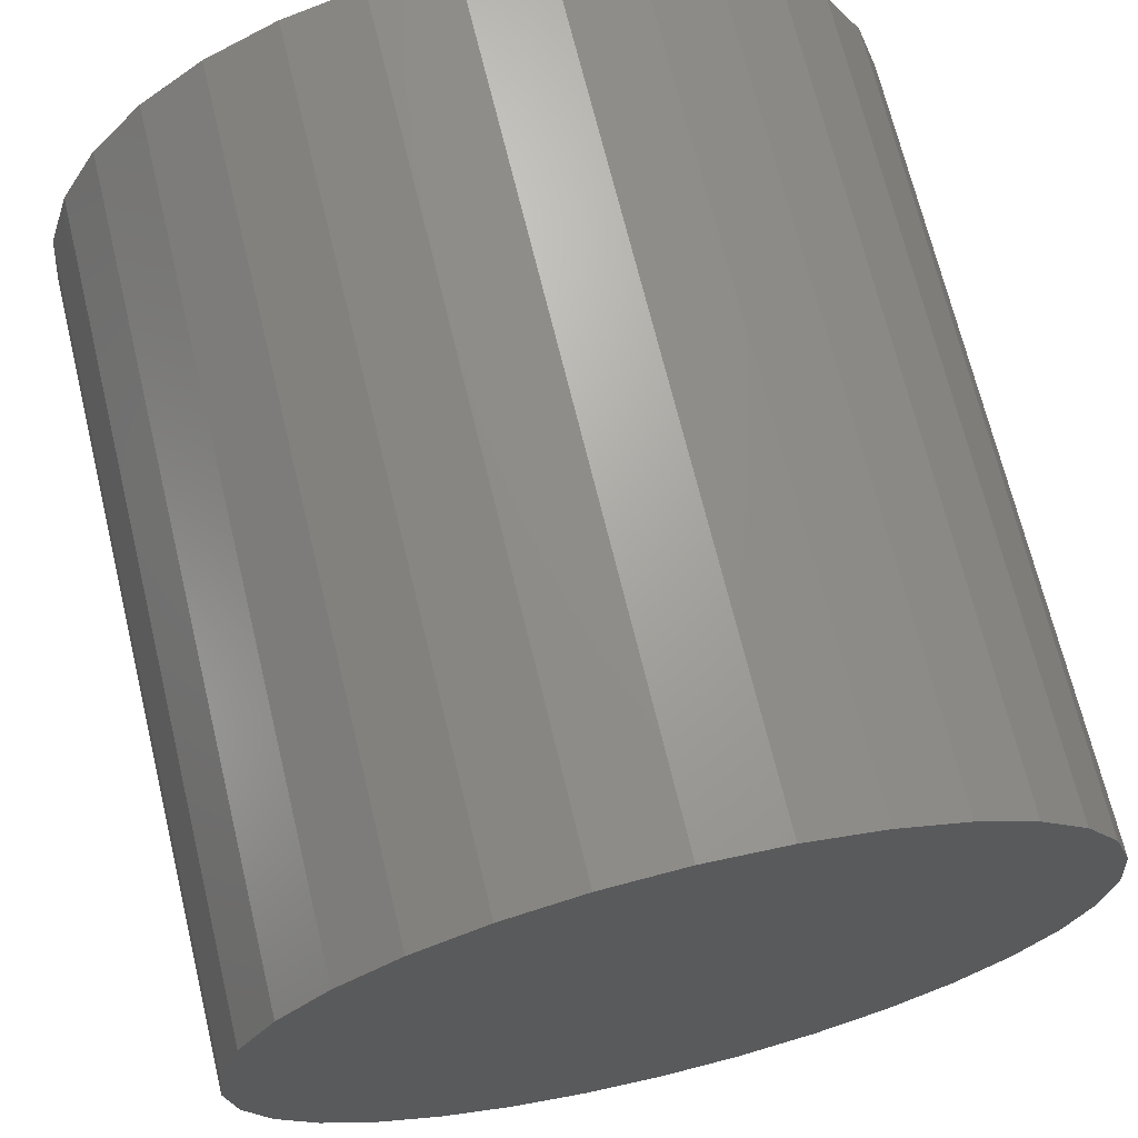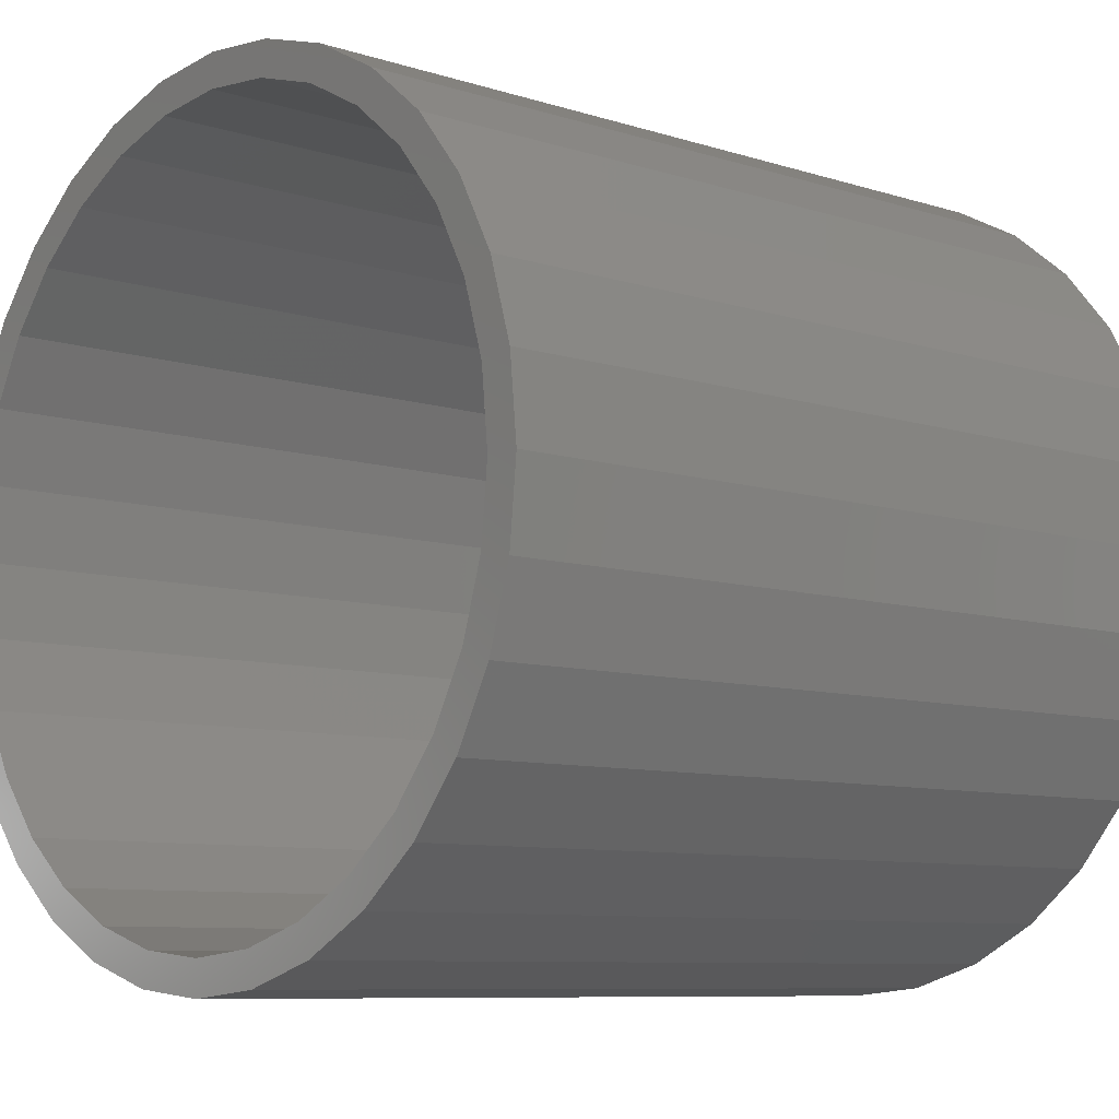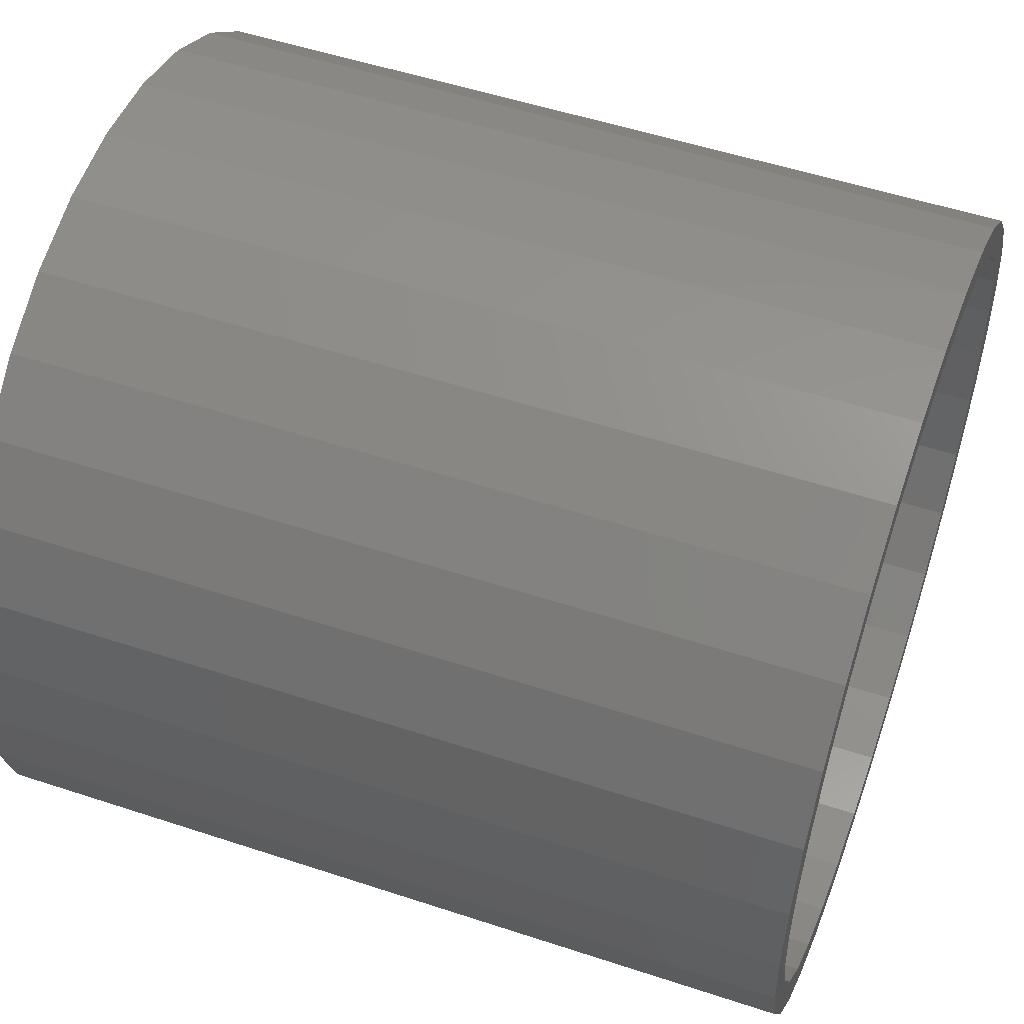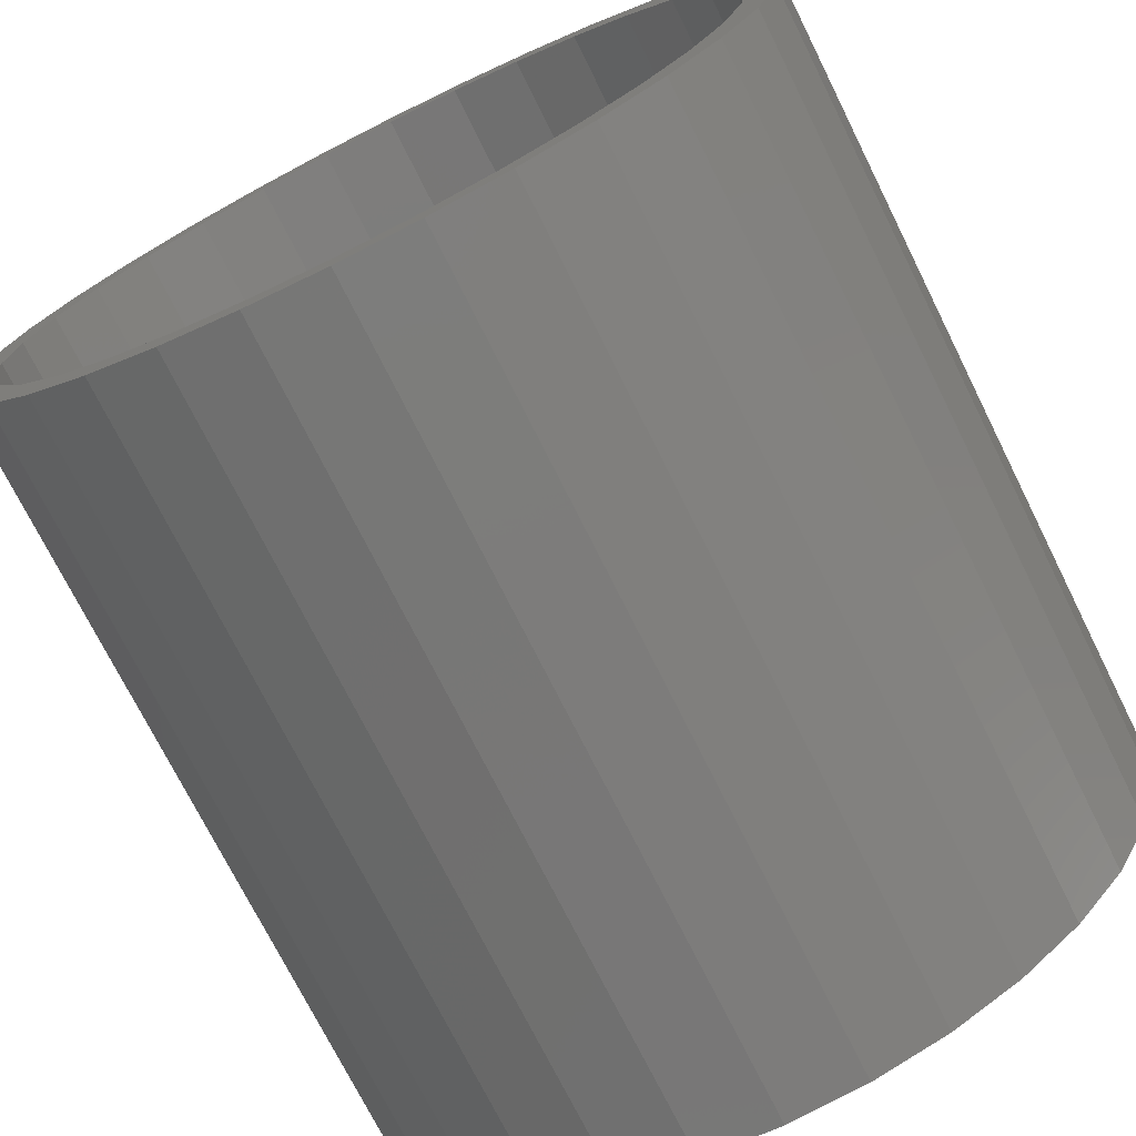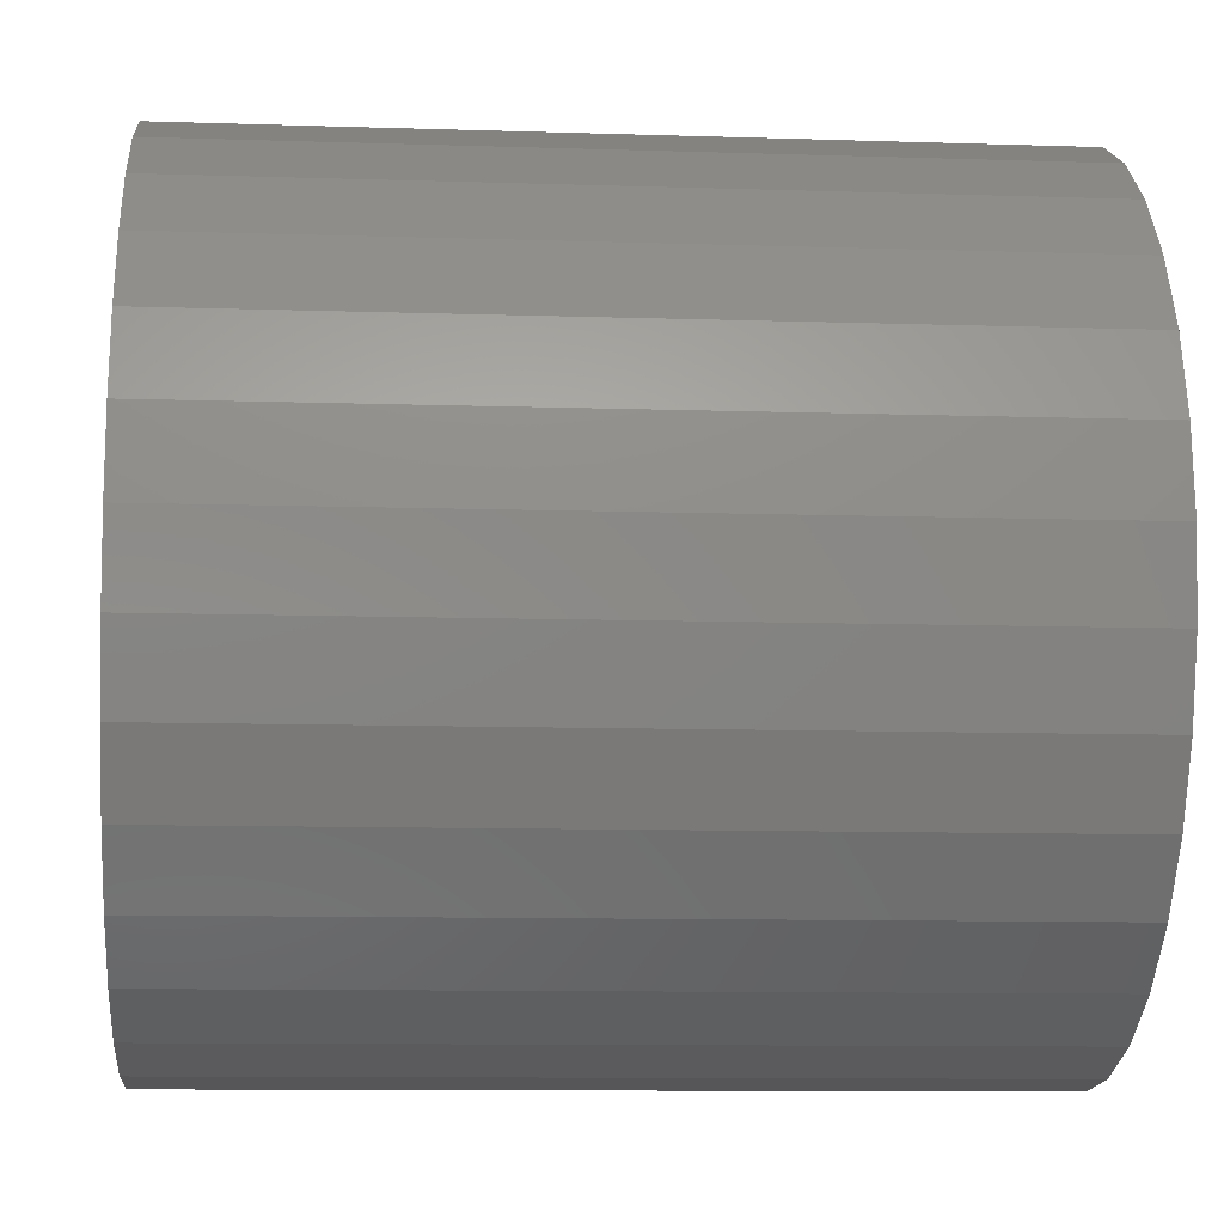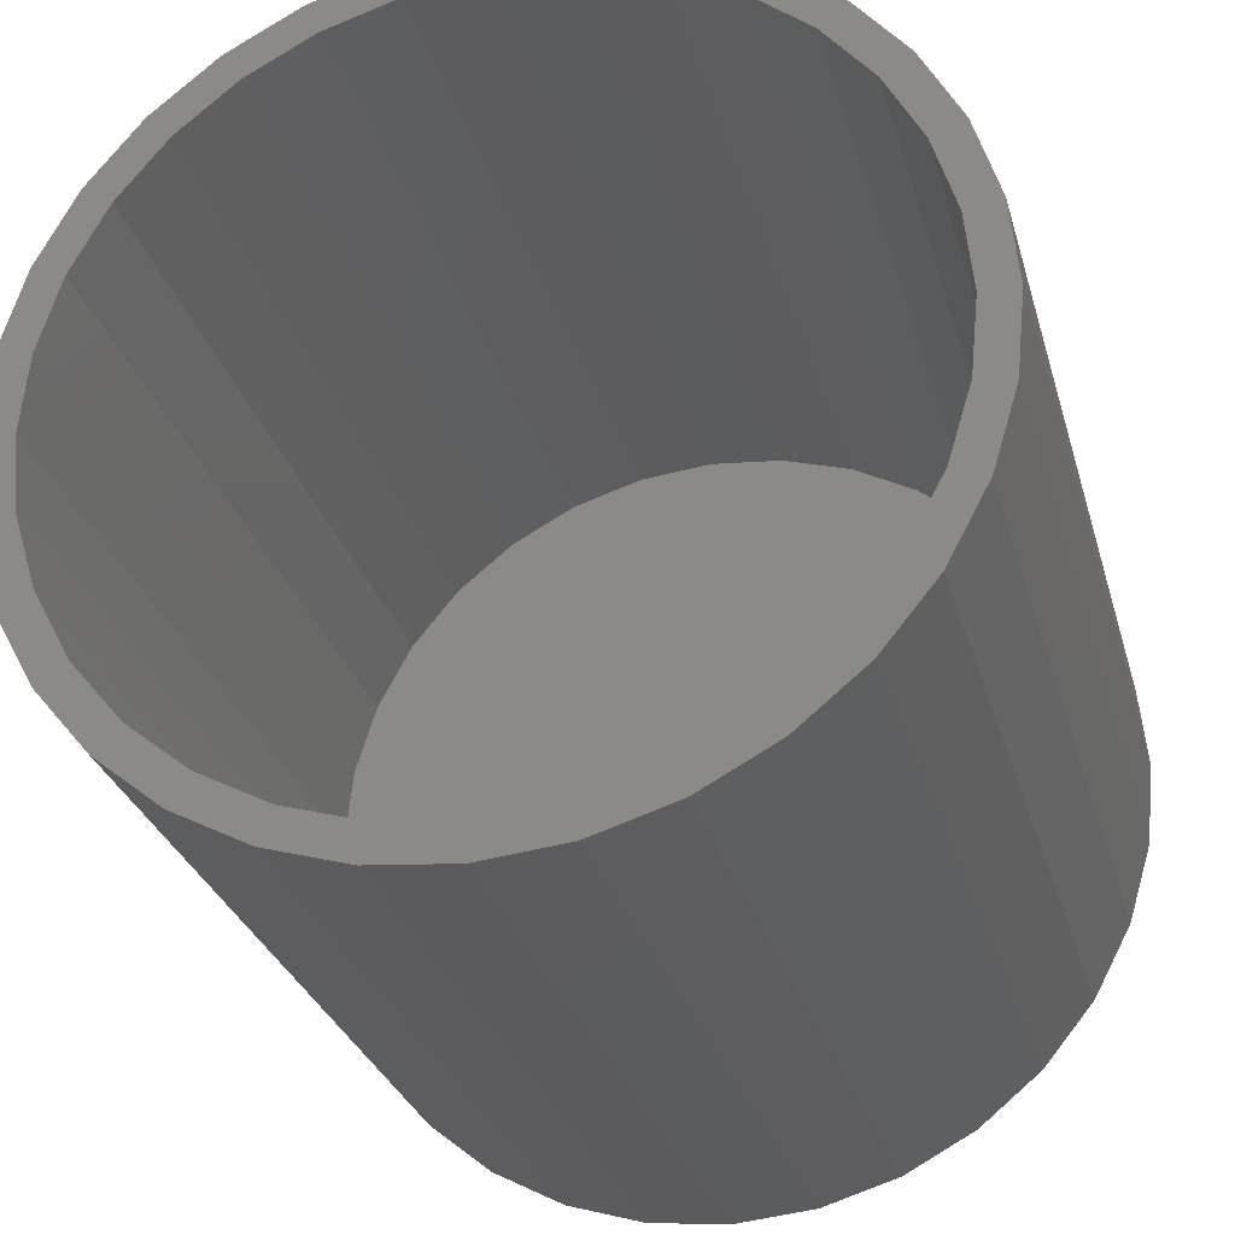
<metadata>
{"format":"stl","ext":"stl","renderer":"f3d","projection":"perspective","resolution":1024,"background":"white","views":[{"elev":69.2,"azim":76.4,"up":"+Y"},{"elev":-8.3,"azim":-41.5,"up":"+Y"},{"elev":52.5,"azim":-160.4,"up":"+Y"},{"elev":-73.4,"azim":-63.5,"up":"+Z"},{"elev":-10.4,"azim":175.3,"up":"+Z"},{"elev":-28.9,"azim":-75.2,"up":"+Z"}]}
</metadata>
<code>
# stl→obj: 128 verts, 252 faces
v 0 -0.02907 0.1858
v 0 0.007895 0.1895
v 0 0.007895 0.1738
v 0 -0.09737 0.1575
v 0 -0.05863 0.1606
v 0 -0.08869 0.1445
v 0 -0.1261 0.134
v 0 -0.05863 -0.1606
v 0 -0.09737 -0.1575
v 0 -0.08869 -0.1445
v 0 0.007895 -0.1895
v 0 -0.02907 -0.1858
v 0 0.007895 -0.1738
v 0 0.04486 0.1858
v 0 0.0804 0.1751
v 0 0.04181 0.1705
v 0 0.07442 0.1606
v 0 0.1045 -0.1445
v 0 0.1419 -0.134
v 0 0.1132 -0.1575
v 0 0.07442 -0.1606
v 0 0.0804 -0.1751
v 0 0.04181 -0.1705
v 0 0.04486 -0.1858
v 0 -0.06461 0.1751
v 0 -0.02602 0.1705
v 0 -0.06461 -0.1751
v 0 -0.02602 -0.1705
v 0 -0.115 0.1229
v 0 -0.1367 0.09659
v 0 -0.1496 0.1053
v 0 -0.1527 0.06653
v 0 -0.1672 0.07251
v 0 -0.1626 0.03392
v 0 -0.1779 0.03696
v 0 -0.166 -2.807e-16
v 0 -0.1816 3.48e-17
v 0 -0.1626 -0.03392
v 0 -0.1779 -0.03696
v 0 -0.1527 -0.06653
v 0 -0.1672 -0.07251
v 0 -0.1367 -0.09659
v 0 -0.1496 -0.1053
v 0 -0.115 -0.1229
v 0 -0.1261 -0.134
v 0 0.1308 -0.1229
v 0 0.1524 -0.09659
v 0 0.1654 -0.1053
v 0 0.1685 -0.06653
v 0 0.1829 -0.07251
v 0 0.1784 -0.03392
v 0 0.1937 -0.03696
v 0 0.1817 -2.54e-16
v 0 0.1974 -1.044e-16
v 0 0.1784 0.03392
v 0 0.1937 0.03696
v 0 0.1685 0.06653
v 0 0.1829 0.07251
v 0 0.1524 0.09659
v 0 0.1654 0.1053
v 0 0.1308 0.1229
v 0 0.1419 0.134
v 0 0.1045 0.1445
v 0 0.1132 0.1575
v 0.3594 0.04181 -0.1705
v 0.3594 0.07442 -0.1606
v 0.3594 0.1045 -0.1445
v 0.3594 0.1308 -0.1229
v 0.3594 0.1524 -0.09659
v 0.3594 0.1685 -0.06653
v 0.3594 0.1784 -0.03392
v 0.3594 0.1817 5.478e-17
v 0.3594 0.007895 -0.1738
v 0.3594 -0.02602 -0.1705
v 0.3594 -0.05863 -0.1606
v 0.3594 -0.08869 -0.1445
v 0.3594 -0.115 -0.1229
v 0.3594 -0.1367 -0.09659
v 0.3594 -0.1527 -0.06653
v 0.3594 -0.1626 -0.03392
v 0.3594 -0.166 -2.807e-16
v 0.3594 -0.02602 0.1705
v 0.3594 -0.05863 0.1606
v 0.3594 -0.08869 0.1445
v 0.3594 -0.115 0.1229
v 0.3594 -0.1367 0.09659
v 0.3594 -0.1527 0.06653
v 0.3594 -0.1626 0.03392
v 0.3594 0.007895 0.1738
v 0.3594 0.04181 0.1705
v 0.3594 0.07442 0.1606
v 0.3594 0.1045 0.1445
v 0.3594 0.1308 0.1229
v 0.3594 0.1524 0.09659
v 0.3594 0.1685 0.06653
v 0.3594 0.1784 0.03392
v 0.375 -0.02907 0.1858
v 0.375 0.04486 0.1858
v 0.375 0.007895 0.1895
v 0.375 -0.06461 0.1751
v 0.375 0.0804 0.1751
v 0.375 0.0804 -0.1751
v 0.375 -0.02907 -0.1858
v 0.375 0.04486 -0.1858
v 0.375 0.007895 -0.1895
v 0.375 0.1132 0.1575
v 0.375 -0.09737 0.1575
v 0.375 0.1419 0.134
v 0.375 -0.1261 0.134
v 0.375 0.1654 0.1053
v 0.375 -0.1496 0.1053
v 0.375 0.1829 0.07251
v 0.375 -0.1672 0.07251
v 0.375 0.1937 0.03696
v 0.375 -0.1779 0.03696
v 0.375 0.1974 -1.044e-16
v 0.375 -0.1816 3.48e-17
v 0.375 0.1937 -0.03696
v 0.375 -0.1779 -0.03696
v 0.375 0.1829 -0.07251
v 0.375 -0.1672 -0.07251
v 0.375 0.1654 -0.1053
v 0.375 -0.1496 -0.1053
v 0.375 0.1419 -0.134
v 0.375 -0.1261 -0.134
v 0.375 0.1132 -0.1575
v 0.375 -0.09737 -0.1575
v 0.375 -0.06461 -0.1751
f 1 2 3
f 4 5 6
f 6 7 4
f 8 9 10
f 11 12 13
f 3 2 14
f 14 15 3
f 16 3 15
f 17 16 15
f 18 19 20
f 20 21 18
f 21 20 22
f 23 21 22
f 13 23 22
f 13 22 24
f 24 11 13
f 25 1 3
f 25 3 26
f 25 26 5
f 25 5 4
f 27 9 8
f 27 8 28
f 27 28 13
f 27 13 12
f 6 29 7
f 7 29 30
f 7 30 31
f 31 30 32
f 31 32 33
f 33 32 34
f 33 34 35
f 35 34 36
f 35 36 37
f 37 36 38
f 37 38 39
f 39 38 40
f 39 40 41
f 41 40 42
f 41 42 43
f 43 42 44
f 43 44 45
f 45 44 10
f 45 10 9
f 18 46 19
f 19 46 47
f 19 47 48
f 48 47 49
f 48 49 50
f 50 49 51
f 50 51 52
f 52 51 53
f 52 53 54
f 54 53 55
f 54 55 56
f 56 55 57
f 56 57 58
f 58 57 59
f 58 59 60
f 60 59 61
f 60 61 62
f 62 61 63
f 62 63 64
f 64 63 17
f 64 17 15
f 13 65 23
f 23 65 66
f 23 66 21
f 21 66 67
f 21 67 18
f 18 67 68
f 18 68 46
f 46 68 69
f 46 69 47
f 47 69 70
f 47 70 49
f 49 70 71
f 49 71 51
f 51 71 72
f 51 72 53
f 65 13 73
f 73 13 28
f 73 28 74
f 74 28 8
f 74 8 75
f 75 8 10
f 75 10 76
f 76 10 44
f 76 44 77
f 77 44 42
f 77 42 78
f 78 42 40
f 78 40 79
f 79 40 38
f 79 38 80
f 80 38 36
f 80 36 81
f 3 82 26
f 26 82 83
f 26 83 5
f 5 83 84
f 5 84 6
f 6 84 85
f 6 85 29
f 29 85 86
f 29 86 30
f 30 86 87
f 30 87 32
f 32 87 88
f 32 88 34
f 34 88 81
f 34 81 36
f 82 3 89
f 89 3 16
f 89 16 90
f 90 16 17
f 90 17 91
f 91 17 63
f 91 63 92
f 92 63 61
f 92 61 93
f 93 61 59
f 93 59 94
f 94 59 57
f 94 57 95
f 95 57 55
f 95 55 96
f 96 55 53
f 96 53 72
f 89 90 82
f 83 82 90
f 91 83 90
f 65 74 66
f 73 74 65
f 74 75 66
f 66 75 76
f 66 76 67
f 67 76 77
f 67 77 68
f 68 77 78
f 68 78 69
f 69 78 79
f 69 79 70
f 70 79 80
f 70 80 71
f 71 80 81
f 71 81 72
f 72 81 88
f 72 88 96
f 96 88 87
f 96 87 95
f 95 87 86
f 95 86 94
f 94 86 85
f 94 85 93
f 93 85 84
f 93 84 92
f 92 84 83
f 92 83 91
f 97 98 99
f 98 97 100
f 98 100 101
f 102 103 104
f 104 103 105
f 101 100 106
f 106 100 107
f 106 107 108
f 108 107 109
f 108 109 110
f 110 109 111
f 110 111 112
f 112 111 113
f 112 113 114
f 114 113 115
f 114 115 116
f 116 115 117
f 116 117 118
f 118 117 119
f 118 119 120
f 120 119 121
f 120 121 122
f 122 121 123
f 122 123 124
f 124 123 125
f 124 125 126
f 126 125 127
f 126 127 102
f 102 127 128
f 102 128 103
f 54 116 52
f 52 116 118
f 52 118 50
f 50 118 120
f 50 120 48
f 48 120 122
f 48 122 19
f 19 122 124
f 19 124 20
f 20 124 126
f 20 126 22
f 22 126 102
f 22 102 24
f 24 102 104
f 24 104 11
f 11 104 105
f 11 105 12
f 12 105 103
f 12 103 27
f 27 103 128
f 27 128 9
f 9 128 127
f 9 127 45
f 45 127 125
f 45 125 43
f 43 125 123
f 43 123 41
f 41 123 121
f 41 121 39
f 39 121 119
f 39 119 37
f 37 119 117
f 37 117 35
f 35 117 115
f 35 115 33
f 33 115 113
f 33 113 31
f 31 113 111
f 31 111 7
f 7 111 109
f 7 109 4
f 4 109 107
f 4 107 25
f 25 107 100
f 25 100 1
f 1 100 97
f 1 97 2
f 2 97 99
f 2 99 14
f 14 99 98
f 14 98 15
f 15 98 101
f 15 101 64
f 64 101 106
f 64 106 62
f 62 106 108
f 62 108 60
f 60 108 110
f 60 110 58
f 58 110 112
f 58 112 56
f 56 112 114
f 56 114 54
f 54 114 116

</code>
